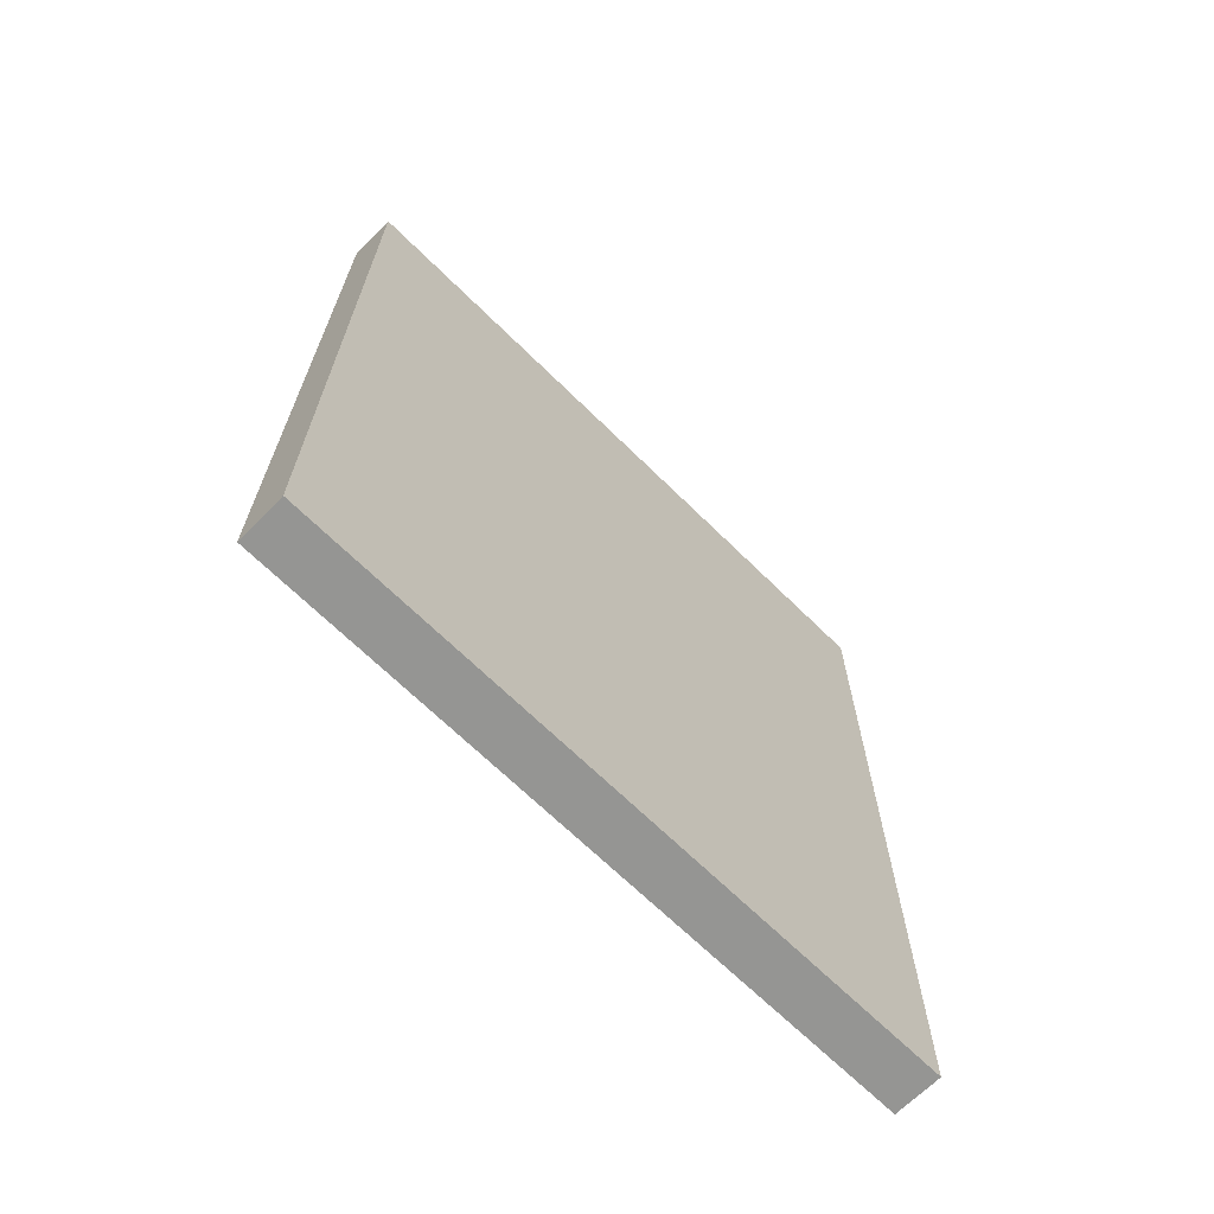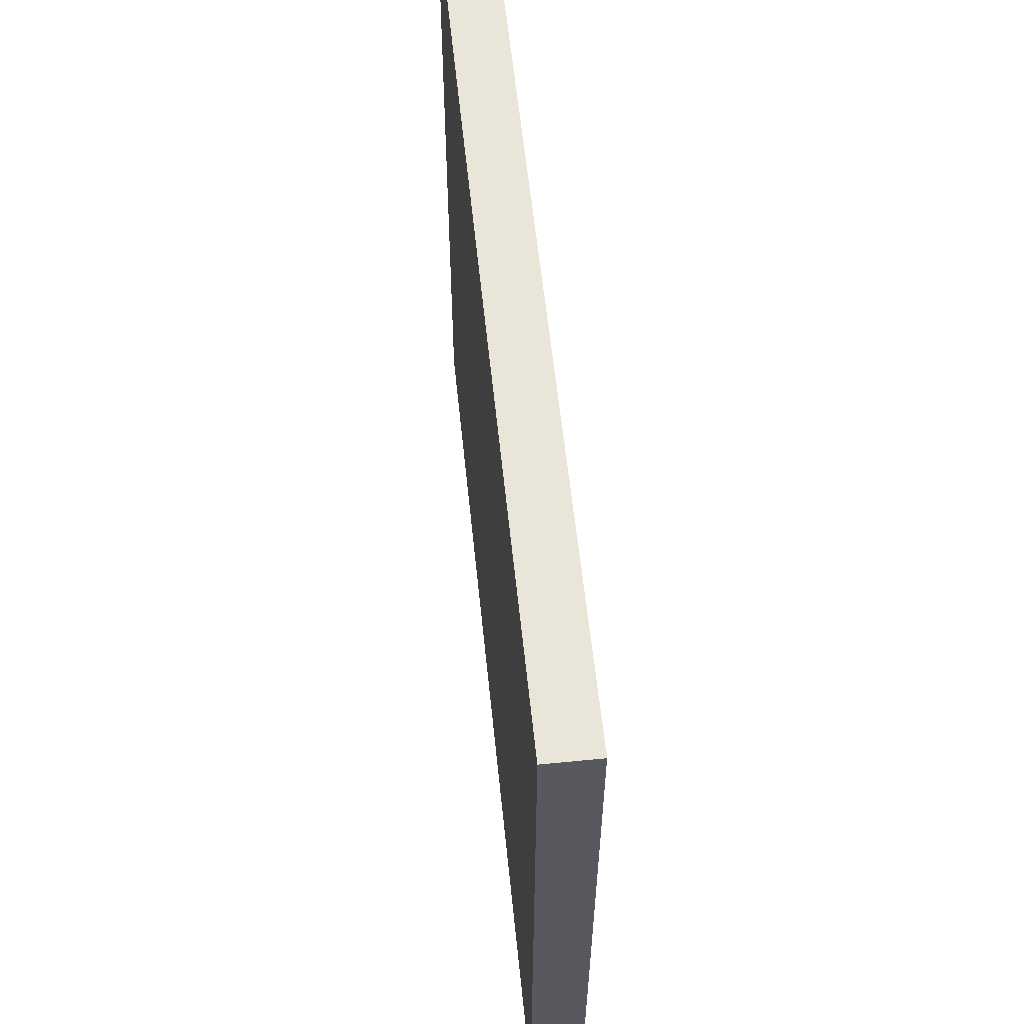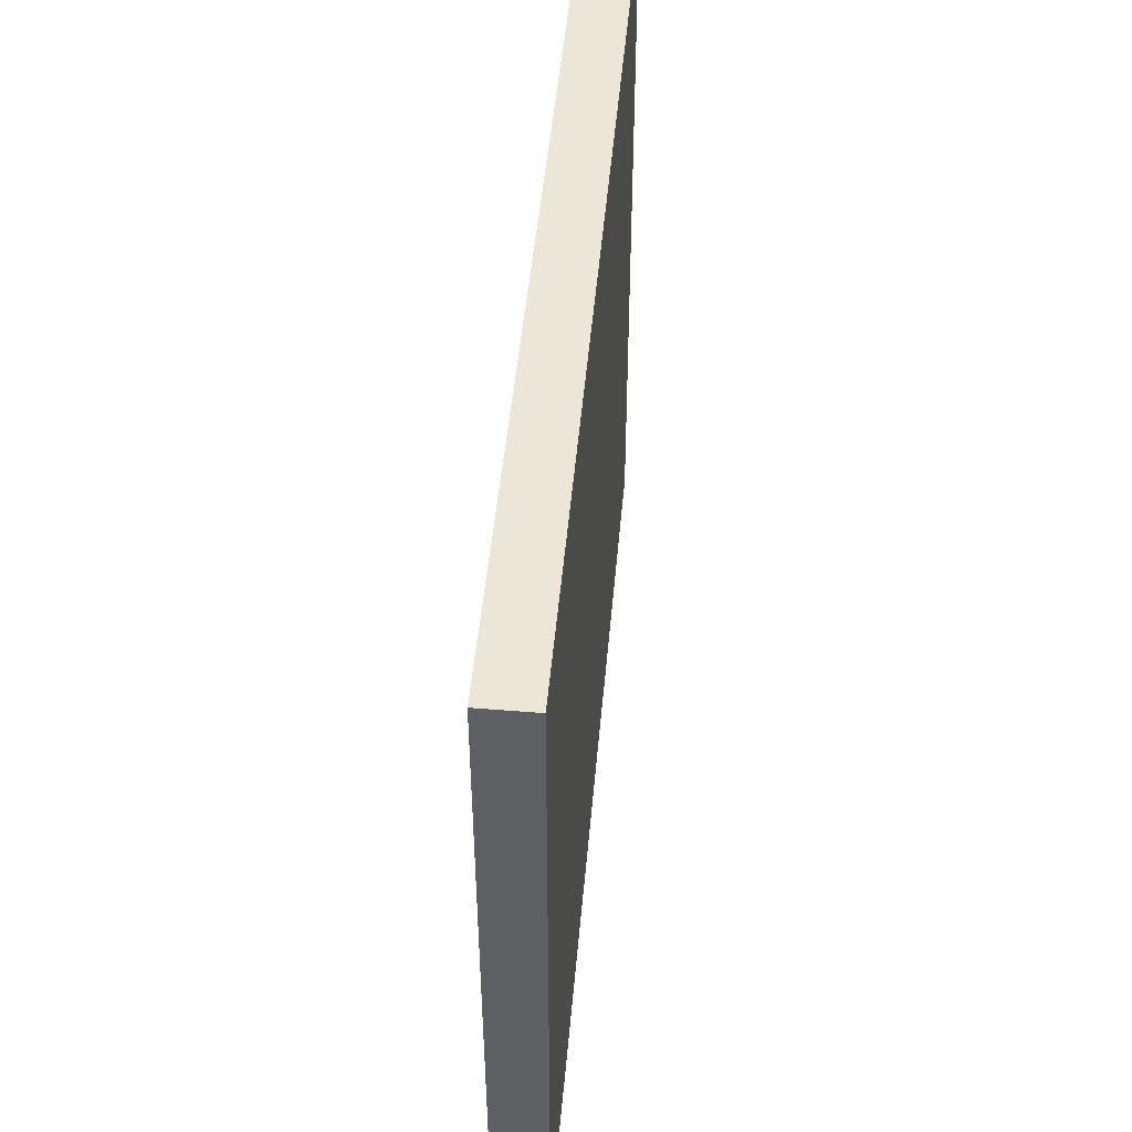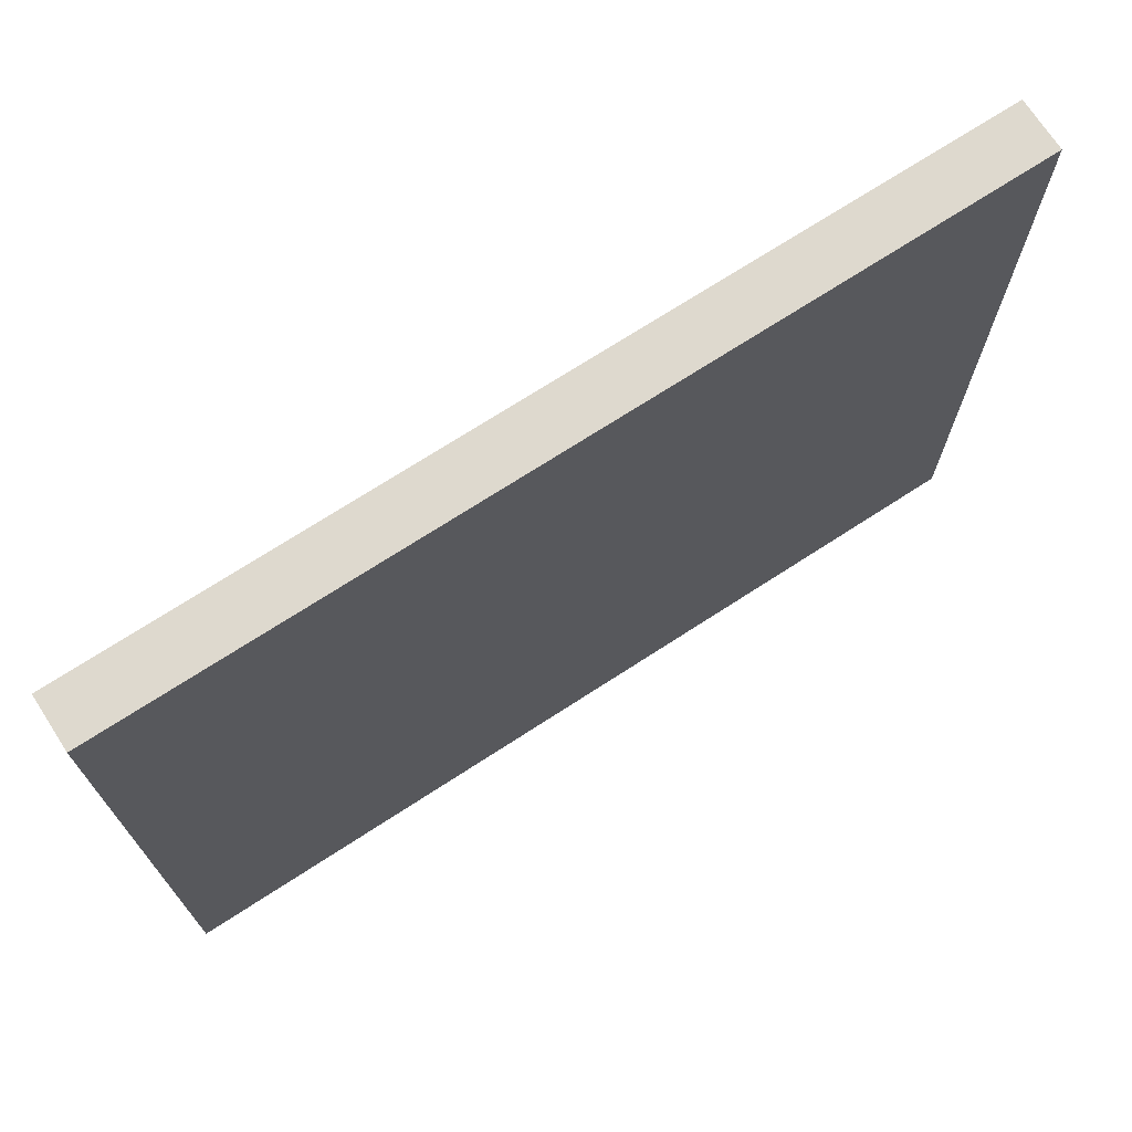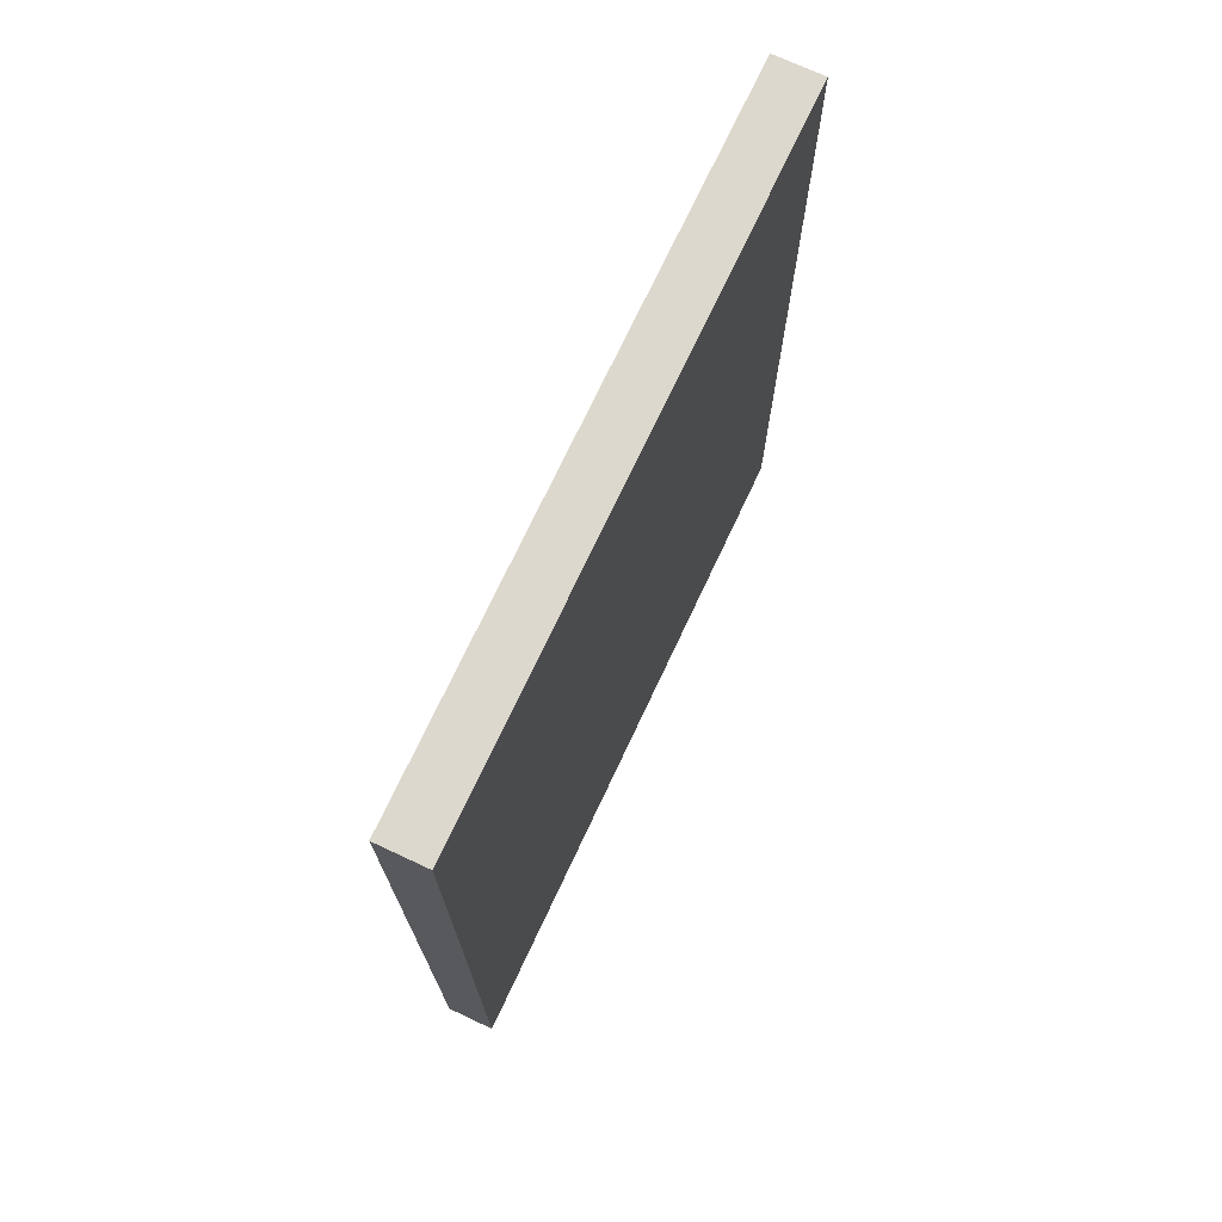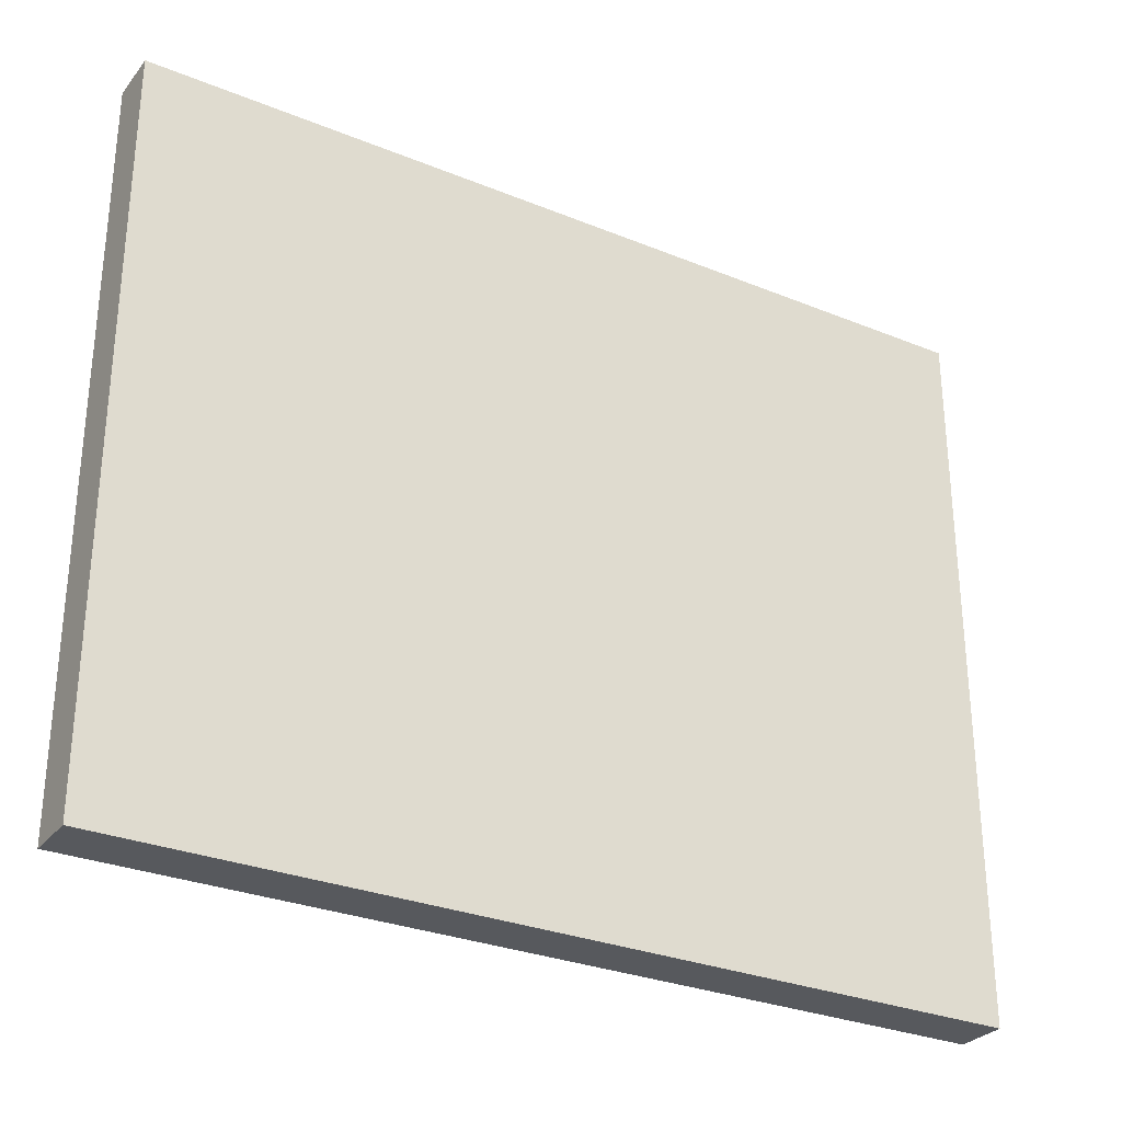
<metadata>
{"format":"obj","ext":"obj","renderer":"f3d","projection":"perspective","resolution":1024,"background":"white","views":[{"elev":-67.3,"azim":-134.7,"up":"+Z"},{"elev":58.5,"azim":-5.8,"up":"+Y"},{"elev":49.2,"azim":-174.9,"up":"+Y"},{"elev":71.5,"azim":-123.0,"up":"+Y"},{"elev":72.3,"azim":-154.9,"up":"+Z"},{"elev":-29.5,"azim":59.0,"up":"+Y"}]}
</metadata>
<code>
v 144 -2376 -680
v 160 -2152 -680
v 144 -2152 -680
v 160 -2376 -680
v 144 -2152 -952
v 160 -2376 -952
v 144 -2376 -952
v 160 -2152 -952
v 144 -2152 -904
v 160 -2152 -904
v 160 -2376 -904
v 144 -2376 -904
f 1 2 3
f 1 4 2
f 5 6 7
f 5 8 6
f 9 8 5
f 9 10 8
f 3 10 9
f 3 2 10
f 11 7 6
f 11 12 7
f 4 12 11
f 4 1 12
f 10 6 8
f 10 11 6
f 2 11 10
f 2 4 11
f 12 5 7
f 12 9 5
f 1 9 12
f 1 3 9

</code>
